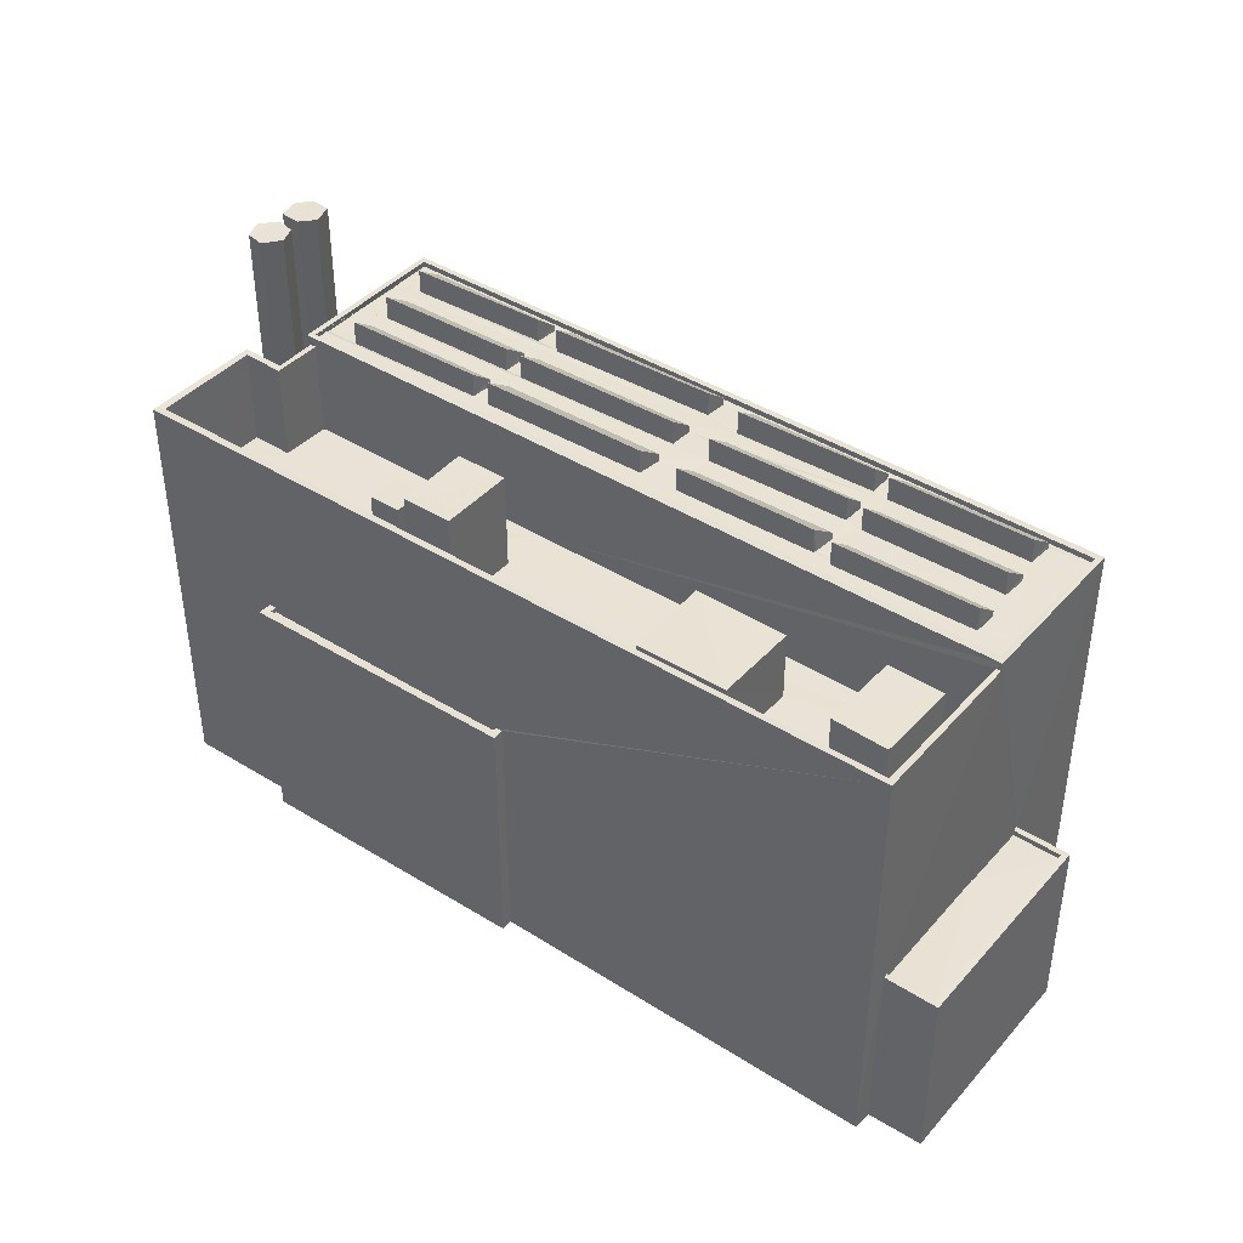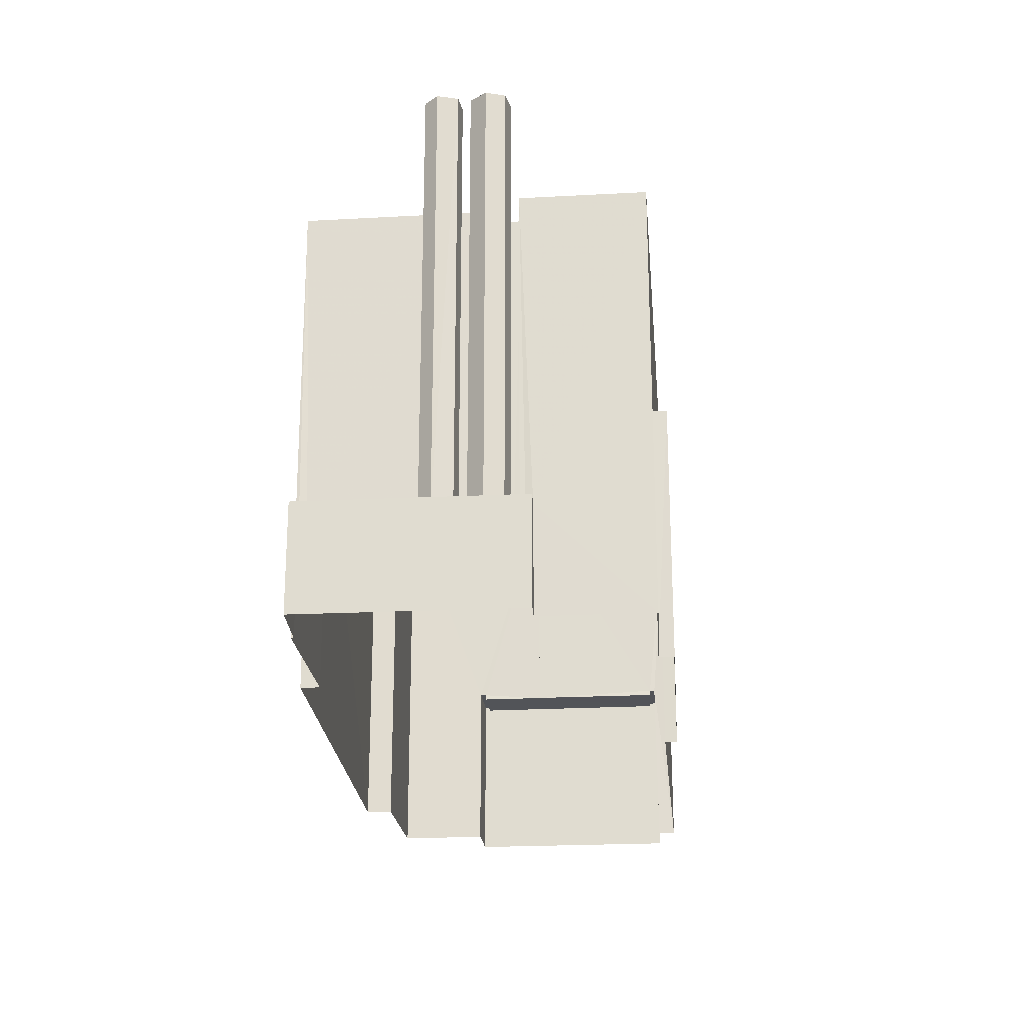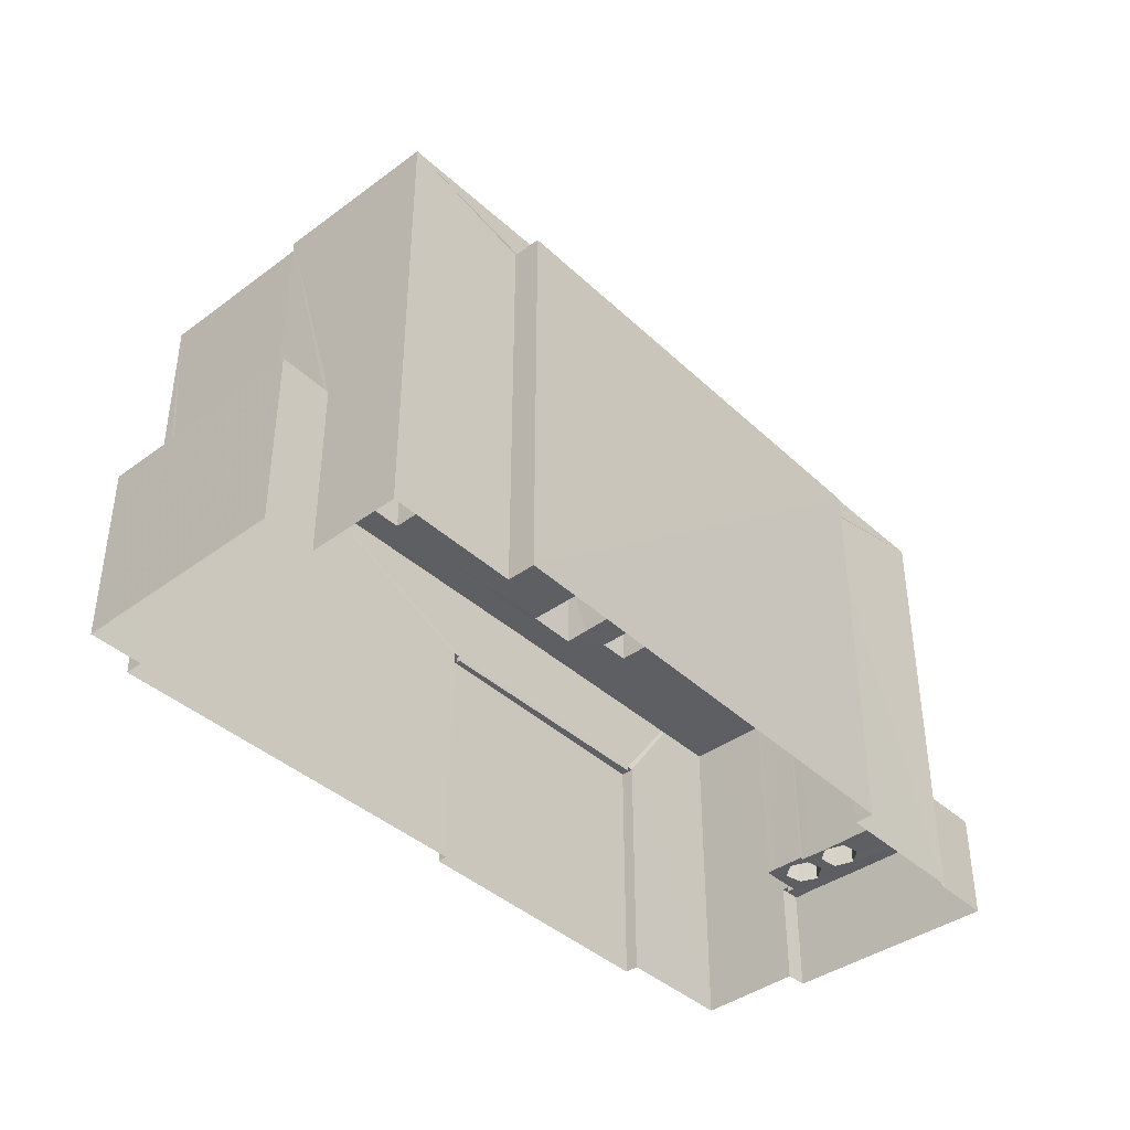
<metadata>
{"format":"obj","ext":"obj","renderer":"f3d","projection":"perspective","resolution":1024,"background":"white","views":[{"elev":41.3,"azim":-131.5,"up":"+Z"},{"elev":-22.7,"azim":106.3,"up":"+Z"},{"elev":-40.7,"azim":-36.6,"up":"+Z"}]}
</metadata>
<code>
v 1.247e+05 7.858e+05 16.8
v 1.247e+05 7.858e+05 16.8
v 1.247e+05 7.858e+05 16.8
v 1.247e+05 7.858e+05 16.8
v 1.247e+05 7.858e+05 16.8
v 1.247e+05 7.858e+05 16.8
v 1.247e+05 7.858e+05 16.8
v 1.247e+05 7.858e+05 16.81
v 1.247e+05 7.858e+05 16.8
v 1.247e+05 7.858e+05 16.8
v 1.247e+05 7.858e+05 16.81
v 1.247e+05 7.858e+05 16.81
v 1.247e+05 7.858e+05 16.81
v 1.247e+05 7.858e+05 16.8
v 1.247e+05 7.858e+05 16.8
v 1.247e+05 7.858e+05 16.8
v 1.247e+05 7.858e+05 16.81
v 1.247e+05 7.858e+05 16.81
v 1.247e+05 7.858e+05 16.81
v 1.247e+05 7.858e+05 16.81
v 1.247e+05 7.858e+05 28.26
v 1.247e+05 7.858e+05 28.26
v 1.247e+05 7.858e+05 28.26
v 1.247e+05 7.858e+05 28.26
v 1.247e+05 7.858e+05 28.51
v 1.247e+05 7.858e+05 28.51
v 1.247e+05 7.858e+05 28.51
v 1.247e+05 7.858e+05 28.51
v 1.247e+05 7.858e+05 28.51
v 1.247e+05 7.858e+05 28.51
v 1.247e+05 7.858e+05 28.51
v 1.247e+05 7.858e+05 28.51
v 1.247e+05 7.858e+05 36.52
v 1.247e+05 7.858e+05 36.52
v 1.247e+05 7.858e+05 36.52
v 1.247e+05 7.858e+05 36.52
v 1.247e+05 7.858e+05 36.52
v 1.247e+05 7.858e+05 36.52
v 1.247e+05 7.858e+05 36.52
v 1.247e+05 7.858e+05 36.52
v 1.247e+05 7.858e+05 36.52
v 1.247e+05 7.858e+05 36.52
v 1.247e+05 7.858e+05 36.52
v 1.247e+05 7.858e+05 36.52
v 1.247e+05 7.858e+05 32.02
v 1.247e+05 7.858e+05 32.02
v 1.247e+05 7.858e+05 32.02
v 1.247e+05 7.858e+05 32.02
v 1.247e+05 7.858e+05 32.02
v 1.247e+05 7.858e+05 32.02
v 1.247e+05 7.858e+05 32.02
v 1.247e+05 7.858e+05 32.02
v 1.247e+05 7.858e+05 32.02
v 1.247e+05 7.858e+05 32.02
v 1.247e+05 7.858e+05 32.02
v 1.247e+05 7.858e+05 32.02
v 1.247e+05 7.858e+05 32.02
v 1.247e+05 7.858e+05 32.02
v 1.247e+05 7.858e+05 32.02
v 1.247e+05 7.858e+05 32.02
v 1.247e+05 7.858e+05 32.02
v 1.247e+05 7.858e+05 32.02
v 1.247e+05 7.858e+05 32.02
v 1.247e+05 7.858e+05 32.02
v 1.247e+05 7.858e+05 32.02
v 1.247e+05 7.858e+05 32.02
v 1.247e+05 7.858e+05 32.02
v 1.247e+05 7.858e+05 32.02
v 1.247e+05 7.858e+05 32.02
v 1.247e+05 7.858e+05 32.02
v 1.247e+05 7.858e+05 32.02
v 1.247e+05 7.858e+05 32.02
v 1.247e+05 7.858e+05 32.02
v 1.247e+05 7.858e+05 32.02
v 1.247e+05 7.858e+05 25.06
v 1.247e+05 7.858e+05 25.06
v 1.247e+05 7.858e+05 25.06
v 1.247e+05 7.858e+05 25.06
v 1.247e+05 7.858e+05 25.06
v 1.247e+05 7.858e+05 25.06
v 1.247e+05 7.858e+05 25.31
v 1.247e+05 7.858e+05 25.31
v 1.247e+05 7.858e+05 25.31
v 1.247e+05 7.858e+05 25.31
v 1.247e+05 7.858e+05 25.31
v 1.247e+05 7.858e+05 25.31
v 1.247e+05 7.858e+05 25.31
v 1.247e+05 7.858e+05 25.31
v 1.247e+05 7.858e+05 34.54
v 1.247e+05 7.858e+05 34.54
v 1.247e+05 7.858e+05 34.54
v 1.247e+05 7.858e+05 34.54
v 1.247e+05 7.858e+05 36.59
v 1.247e+05 7.858e+05 36.59
v 1.247e+05 7.858e+05 36.59
v 1.247e+05 7.858e+05 36.59
v 1.247e+05 7.858e+05 35.94
v 1.247e+05 7.858e+05 35.94
v 1.247e+05 7.858e+05 35.94
v 1.247e+05 7.858e+05 35.94
v 1.247e+05 7.858e+05 35.25
v 1.247e+05 7.858e+05 35.25
v 1.247e+05 7.858e+05 35.25
v 1.247e+05 7.858e+05 35.25
v 1.247e+05 7.858e+05 21.54
v 1.247e+05 7.858e+05 21.54
v 1.247e+05 7.858e+05 21.54
v 1.247e+05 7.858e+05 21.54
v 1.247e+05 7.858e+05 21.54
v 1.247e+05 7.858e+05 21.54
v 1.247e+05 7.858e+05 21.54
v 1.247e+05 7.858e+05 21.54
v 1.247e+05 7.858e+05 21.54
v 1.247e+05 7.858e+05 21.54
v 1.247e+05 7.858e+05 21.54
v 1.247e+05 7.858e+05 21.54
v 1.247e+05 7.858e+05 21.54
v 1.247e+05 7.858e+05 21.54
v 1.247e+05 7.858e+05 21.54
v 1.247e+05 7.858e+05 21.54
v 1.247e+05 7.858e+05 21.54
v 1.247e+05 7.858e+05 21.54
v 1.247e+05 7.858e+05 21.54
v 1.247e+05 7.858e+05 21.54
v 1.247e+05 7.858e+05 21.54
v 1.247e+05 7.858e+05 21.54
v 1.247e+05 7.858e+05 21.54
v 1.247e+05 7.858e+05 21.54
v 1.247e+05 7.858e+05 21.79
v 1.247e+05 7.858e+05 21.79
v 1.247e+05 7.858e+05 21.79
v 1.247e+05 7.858e+05 21.79
v 1.247e+05 7.858e+05 21.79
v 1.247e+05 7.858e+05 21.79
v 1.247e+05 7.858e+05 21.79
v 1.247e+05 7.858e+05 21.79
v 1.247e+05 7.858e+05 42.17
v 1.247e+05 7.858e+05 42.17
v 1.247e+05 7.858e+05 42.17
v 1.247e+05 7.858e+05 42.17
v 1.247e+05 7.858e+05 42.17
v 1.247e+05 7.858e+05 42.17
v 1.247e+05 7.858e+05 42.13
v 1.247e+05 7.858e+05 42.13
v 1.247e+05 7.858e+05 42.13
v 1.247e+05 7.858e+05 42.13
v 1.247e+05 7.858e+05 42.13
v 1.247e+05 7.858e+05 42.13
v 1.247e+05 7.858e+05 36.96
v 1.247e+05 7.858e+05 36.95
v 1.247e+05 7.858e+05 36.95
v 1.247e+05 7.858e+05 36.96
v 1.247e+05 7.858e+05 36.96
v 1.247e+05 7.858e+05 36.96
v 1.247e+05 7.858e+05 36.71
v 1.247e+05 7.858e+05 36.71
v 1.247e+05 7.858e+05 36.71
v 1.247e+05 7.858e+05 36.71
v 1.247e+05 7.858e+05 36.71
v 1.247e+05 7.858e+05 36.71
v 1.247e+05 7.858e+05 36.7
v 1.247e+05 7.858e+05 36.7
v 1.247e+05 7.858e+05 36.7
v 1.247e+05 7.858e+05 36.7
v 1.247e+05 7.858e+05 36.7
v 1.247e+05 7.858e+05 36.71
v 1.247e+05 7.858e+05 36.7
v 1.247e+05 7.858e+05 36.7
v 1.247e+05 7.858e+05 36.7
v 1.247e+05 7.858e+05 36.7
v 1.247e+05 7.858e+05 36.7
v 1.247e+05 7.858e+05 36.7
v 1.247e+05 7.858e+05 36.7
v 1.247e+05 7.858e+05 36.7
v 1.247e+05 7.858e+05 36.7
v 1.247e+05 7.858e+05 36.7
v 1.247e+05 7.858e+05 36.7
v 1.247e+05 7.858e+05 36.7
v 1.247e+05 7.858e+05 36.71
v 1.247e+05 7.858e+05 36.71
v 1.247e+05 7.858e+05 36.7
v 1.247e+05 7.858e+05 36.7
v 1.247e+05 7.858e+05 36.71
v 1.247e+05 7.858e+05 36.7
v 1.247e+05 7.858e+05 36.7
v 1.247e+05 7.858e+05 36.7
v 1.247e+05 7.858e+05 36.7
v 1.247e+05 7.858e+05 36.71
v 1.247e+05 7.858e+05 36.71
v 1.247e+05 7.858e+05 36.71
v 1.247e+05 7.858e+05 36.71
v 1.247e+05 7.858e+05 36.71
v 1.247e+05 7.858e+05 36.71
v 1.247e+05 7.858e+05 36.7
v 1.247e+05 7.858e+05 36.7
v 1.247e+05 7.858e+05 36.71
v 1.247e+05 7.858e+05 36.71
v 1.247e+05 7.858e+05 36.7
v 1.247e+05 7.858e+05 36.7
v 1.247e+05 7.858e+05 36.7
v 1.247e+05 7.858e+05 36.7
v 1.247e+05 7.858e+05 36.7
v 1.247e+05 7.858e+05 36.7
v 1.247e+05 7.858e+05 36.71
v 1.247e+05 7.858e+05 36.71
v 1.247e+05 7.858e+05 36.7
v 1.247e+05 7.858e+05 36.71
v 1.247e+05 7.858e+05 36.71
v 1.247e+05 7.858e+05 36.71
v 1.247e+05 7.858e+05 36.71
v 1.247e+05 7.858e+05 36.7
v 1.247e+05 7.858e+05 36.7
v 1.247e+05 7.858e+05 36.7
v 1.247e+05 7.858e+05 36.71
v 1.247e+05 7.858e+05 36.7
v 1.247e+05 7.858e+05 36.7
v 1.247e+05 7.858e+05 36.71
v 1.247e+05 7.858e+05 36.71
v 1.247e+05 7.858e+05 36.71
v 1.247e+05 7.858e+05 36.7
v 1.247e+05 7.858e+05 36.7
v 1.247e+05 7.858e+05 36.7
v 1.247e+05 7.858e+05 36.7
v 1.247e+05 7.858e+05 36.7
v 1.247e+05 7.858e+05 36.7
v 1.247e+05 7.858e+05 36.71
v 1.247e+05 7.858e+05 36.71
v 1.247e+05 7.858e+05 36.7
v 1.247e+05 7.858e+05 36.7
v 1.247e+05 7.858e+05 36.95
v 1.247e+05 7.858e+05 36.95
v 1.247e+05 7.858e+05 35.29
v 1.247e+05 7.858e+05 35.29
v 1.247e+05 7.858e+05 35.29
v 1.247e+05 7.858e+05 35.29
v 1.247e+05 7.858e+05 35.54
v 1.247e+05 7.858e+05 35.54
v 1.247e+05 7.858e+05 35.54
v 1.247e+05 7.858e+05 35.54
v 1.247e+05 7.858e+05 35.54
v 1.247e+05 7.858e+05 35.54
v 1.247e+05 7.858e+05 35.54
v 1.247e+05 7.858e+05 35.54
v 1.247e+05 7.858e+05 37.01
v 1.247e+05 7.858e+05 37.8
v 1.247e+05 7.858e+05 37
v 1.247e+05 7.858e+05 37.81
v 1.247e+05 7.858e+05 37.81
v 1.247e+05 7.858e+05 37.01
v 1.247e+05 7.858e+05 37.81
v 1.247e+05 7.858e+05 37.01
v 1.247e+05 7.858e+05 37.8
v 1.247e+05 7.858e+05 37
v 1.247e+05 7.858e+05 37.8
v 1.247e+05 7.858e+05 37
v 1.247e+05 7.858e+05 37.8
v 1.247e+05 7.858e+05 37
v 1.247e+05 7.858e+05 37.8
v 1.247e+05 7.858e+05 37
v 1.247e+05 7.858e+05 37.81
v 1.247e+05 7.858e+05 37.01
v 1.247e+05 7.858e+05 37.81
v 1.247e+05 7.858e+05 37
v 1.247e+05 7.858e+05 37.8
v 1.247e+05 7.858e+05 37.01
v 1.247e+05 7.858e+05 37.81
v 1.247e+05 7.858e+05 37
v 1.247e+05 7.858e+05 37
v 1.247e+05 7.858e+05 37.8
v 1.247e+05 7.858e+05 37
v 1.247e+05 7.858e+05 37.81
v 1.247e+05 7.858e+05 37.81
v 1.247e+05 7.858e+05 37
v 1.247e+05 7.858e+05 37
v 1.247e+05 7.858e+05 37.81
v 1.247e+05 7.858e+05 37.8
v 1.247e+05 7.858e+05 37
v 1.247e+05 7.858e+05 37
v 1.247e+05 7.858e+05 37.81
v 1.247e+05 7.858e+05 37.81
v 1.247e+05 7.858e+05 37.01
v 1.247e+05 7.858e+05 37.81
v 1.247e+05 7.858e+05 37
v 1.247e+05 7.858e+05 37.8
v 1.247e+05 7.858e+05 37
v 1.247e+05 7.858e+05 37
v 1.247e+05 7.858e+05 37.8
v 1.247e+05 7.858e+05 37.81
v 1.247e+05 7.858e+05 37
v 1.247e+05 7.858e+05 37
v 1.247e+05 7.858e+05 37.81
f 1 2 3
f 1 4 5
f 5 4 6
f 7 8 3
f 9 10 4
f 11 12 13
f 8 11 3
f 9 14 15
f 15 14 16
f 17 18 13
f 14 19 20
f 18 19 13
f 3 9 1
f 4 1 9
f 14 11 13
f 3 11 14
f 3 14 9
f 19 14 13
f 21 22 23
f 21 24 22
f 25 26 27
f 27 26 28
f 28 29 30
f 26 25 31
f 30 29 32
f 26 29 28
f 33 34 35
f 36 37 35
f 33 38 39
f 40 38 41
f 36 35 42
f 43 40 44
f 44 40 41
f 39 38 40
f 34 33 39
f 35 34 42
f 45 46 47
f 45 48 49
f 50 51 52
f 50 45 47
f 48 45 53
f 52 53 45
f 50 52 45
f 48 54 49
f 55 56 57
f 49 54 58
f 57 56 59
f 60 61 62
f 54 60 58
f 58 60 62
f 63 64 61
f 55 57 65
f 65 61 60
f 57 63 65
f 63 61 65
f 66 67 56
f 67 68 64
f 56 67 59
f 68 61 64
f 59 67 64
f 53 66 54
f 48 53 54
f 66 56 55
f 54 66 55
f 69 62 70
f 58 62 71
f 72 73 51
f 69 70 72
f 71 74 46
f 46 74 47
f 50 72 51
f 74 71 69
f 69 72 50
f 71 62 69
f 75 76 77
f 77 76 78
f 75 79 76
f 78 76 80
f 81 82 83
f 83 82 84
f 84 85 86
f 82 81 87
f 86 85 88
f 82 85 84
f 89 90 91
f 92 89 91
f 93 94 95
f 93 96 94
f 97 98 99
f 100 97 99
f 101 102 103
f 104 101 103
f 105 106 107
f 108 109 110
f 106 109 108
f 111 108 110
f 107 106 108
f 112 108 111
f 113 114 115
f 116 114 113
f 117 116 118
f 105 117 118
f 119 120 121
f 115 120 122
f 119 121 110
f 109 119 110
f 105 118 106
f 113 115 122
f 116 113 118
f 122 120 119
f 123 121 120
f 124 121 123
f 124 125 126
f 127 115 114
f 127 114 126
f 124 123 125
f 128 127 126
f 125 128 126
f 129 130 131
f 132 133 134
f 132 135 133
f 136 130 129
f 135 130 136
f 135 132 130
f 137 138 139
f 138 140 139
f 139 140 141
f 140 142 141
f 143 144 145
f 146 145 147
f 146 147 148
f 145 144 147
f 149 150 151
f 150 149 152
f 153 152 149
f 153 149 154
f 155 156 157
f 157 158 159
f 155 160 156
f 155 157 159
f 161 162 163
f 162 161 164
f 165 166 164
f 167 168 165
f 169 170 171
f 169 171 172
f 172 164 161
f 157 156 166
f 168 157 165
f 171 165 172
f 165 164 172
f 165 157 166
f 162 173 174
f 173 175 176
f 169 177 170
f 168 167 178
f 155 179 160
f 179 180 160
f 163 162 174
f 181 178 167
f 182 180 183
f 184 185 186
f 177 187 170
f 185 181 187
f 158 183 159
f 185 182 181
f 176 186 177
f 174 176 177
f 183 180 179
f 158 188 183
f 178 182 188
f 174 173 176
f 181 182 178
f 188 182 183
f 185 187 186
f 177 186 187
f 189 180 190
f 191 192 193
f 173 194 195
f 196 191 193
f 197 198 192
f 199 195 194
f 175 173 195
f 190 180 182
f 199 198 200
f 185 184 201
f 182 202 203
f 184 200 201
f 202 201 198
f 204 197 205
f 200 195 199
f 197 192 191
f 190 182 206
f 207 197 204
f 203 197 207
f 203 206 182
f 203 198 197
f 198 201 200
f 202 198 203
f 205 196 190
f 193 189 196
f 205 190 204
f 196 189 190
f 208 209 210
f 211 212 208
f 199 194 213
f 209 214 210
f 194 212 213
f 215 216 211
f 217 218 219
f 219 208 210
f 218 220 219
f 221 222 223
f 216 224 211
f 220 211 219
f 222 225 223
f 224 223 211
f 225 213 223
f 211 208 219
f 223 212 211
f 223 213 212
f 226 192 227
f 192 198 228
f 227 228 215
f 198 222 221
f 215 228 216
f 229 198 221
f 228 198 229
f 227 192 228
f 209 226 214
f 226 227 214
f 214 227 217
f 227 218 217
f 230 153 154
f 153 230 231
f 150 231 230
f 150 230 151
f 232 233 234
f 232 235 233
f 236 237 238
f 238 237 239
f 240 241 242
f 243 237 236
f 240 243 241
f 243 240 237
f 244 245 246
f 244 247 245
f 248 249 250
f 248 251 249
f 252 253 254
f 252 255 253
f 256 257 258
f 256 259 257
f 260 261 262
f 260 263 261
f 264 265 266
f 264 267 265
f 268 269 270
f 268 271 269
f 272 273 274
f 275 272 274
f 276 277 278
f 279 276 278
f 280 281 282
f 280 283 281
f 284 285 286
f 287 284 286
f 288 289 290
f 291 288 290
f 24 29 22
f 24 32 29
f 21 23 26
f 31 21 26
f 29 23 22
f 29 26 23
f 3 27 7
f 3 25 27
f 28 8 7
f 27 28 7
f 11 8 28
f 30 11 28
f 11 30 12
f 38 12 30
f 38 31 41
f 2 25 3
f 41 25 2
f 32 24 21
f 38 30 32
f 31 32 21
f 31 25 41
f 38 32 31
f 78 80 88
f 1 86 2
f 80 44 88
f 2 86 41
f 88 44 41
f 86 88 41
f 12 133 13
f 112 134 108
f 134 33 108
f 38 133 12
f 33 133 38
f 33 134 133
f 107 33 35
f 107 108 33
f 117 105 37
f 105 107 35
f 37 105 35
f 52 51 39
f 51 73 34
f 51 34 39
f 72 34 73
f 72 42 34
f 70 42 72
f 70 36 42
f 68 67 40
f 43 68 40
f 40 66 53
f 67 66 40
f 53 52 39
f 40 53 39
f 88 85 77
f 78 88 77
f 87 75 82
f 87 79 75
f 85 75 77
f 85 82 75
f 81 83 6
f 4 81 6
f 84 5 6
f 83 84 6
f 86 5 84
f 86 1 5
f 69 91 90
f 69 50 91
f 74 90 89
f 74 69 90
f 74 89 92
f 47 74 92
f 47 92 91
f 50 47 91
f 49 95 94
f 45 49 94
f 45 94 46
f 94 96 46
f 96 71 46
f 58 71 96
f 93 58 96
f 95 58 93
f 95 49 58
f 59 100 99
f 57 59 99
f 63 57 99
f 98 63 99
f 64 98 97
f 64 63 98
f 100 64 97
f 100 59 64
f 104 60 54
f 104 103 60
f 65 103 102
f 65 60 103
f 65 102 101
f 55 65 101
f 55 101 104
f 54 55 104
f 13 135 17
f 13 133 135
f 135 18 17
f 135 136 18
f 19 18 136
f 129 19 136
f 126 130 124
f 126 131 130
f 112 111 132
f 134 112 132
f 124 130 121
f 110 121 132
f 110 132 111
f 121 130 132
f 137 109 138
f 137 119 109
f 122 119 137
f 139 122 137
f 113 122 139
f 141 113 139
f 118 113 141
f 142 118 141
f 140 118 142
f 140 106 118
f 138 106 140
f 138 109 106
f 144 143 123
f 120 144 123
f 143 145 125
f 123 143 125
f 145 146 128
f 125 145 128
f 128 148 127
f 128 146 148
f 127 148 147
f 115 127 147
f 115 144 120
f 115 147 144
f 116 152 114
f 19 129 20
f 126 114 131
f 20 129 153
f 131 152 153
f 129 131 153
f 114 152 131
f 9 238 10
f 231 10 238
f 231 242 153
f 20 241 14
f 153 241 20
f 242 235 232
f 239 235 242
f 231 238 239
f 242 241 153
f 231 239 242
f 87 150 76
f 150 81 231
f 231 81 10
f 76 79 87
f 10 81 4
f 150 87 81
f 80 76 44
f 117 37 116
f 76 150 44
f 116 37 152
f 62 150 152
f 61 43 62
f 70 62 36
f 61 68 43
f 37 36 152
f 44 150 43
f 36 62 152
f 43 150 62
f 164 151 162
f 162 151 173
f 194 173 230
f 173 151 230
f 194 230 212
f 149 151 164
f 166 149 164
f 226 209 154
f 192 226 154
f 209 208 154
f 193 192 154
f 149 193 154
f 149 180 189
f 149 189 193
f 149 160 180
f 166 156 149
f 156 160 149
f 154 208 212
f 230 154 212
f 239 237 233
f 235 239 233
f 232 234 240
f 242 232 240
f 240 234 233
f 237 240 233
f 241 243 16
f 14 241 16
f 243 15 16
f 243 236 15
f 238 15 236
f 238 9 15
f 155 247 244
f 179 155 244
f 179 246 183
f 179 244 246
f 246 245 159
f 183 246 159
f 155 245 247
f 155 159 245
f 188 158 249
f 158 157 250
f 158 250 249
f 188 251 178
f 188 249 251
f 251 248 168
f 178 251 168
f 248 250 157
f 168 248 157
f 181 167 253
f 167 165 254
f 167 254 253
f 253 255 187
f 181 253 187
f 171 170 252
f 170 187 255
f 252 170 255
f 171 254 165
f 171 252 254
f 177 169 257
f 169 172 258
f 169 258 257
f 177 259 174
f 177 257 259
f 161 163 256
f 163 174 259
f 256 163 259
f 256 258 172
f 161 256 172
f 182 262 261
f 202 182 261
f 263 202 261
f 263 201 202
f 185 201 263
f 260 185 263
f 182 185 260
f 262 182 260
f 200 184 265
f 184 186 266
f 184 266 265
f 200 267 195
f 200 265 267
f 176 175 264
f 175 195 267
f 264 175 267
f 264 266 186
f 176 264 186
f 196 268 191
f 196 271 268
f 191 268 270
f 197 191 270
f 270 269 205
f 197 270 205
f 196 269 271
f 196 205 269
f 207 204 274
f 204 190 275
f 204 275 274
f 274 273 203
f 207 274 203
f 273 272 206
f 203 273 206
f 272 275 190
f 206 272 190
f 214 278 210
f 214 279 278
f 210 278 277
f 219 210 277
f 277 276 217
f 219 277 217
f 214 276 279
f 214 217 276
f 220 218 281
f 218 227 282
f 218 282 281
f 220 283 211
f 220 281 283
f 283 280 215
f 211 283 215
f 280 282 227
f 215 280 227
f 224 216 286
f 216 228 287
f 216 287 286
f 224 285 223
f 224 286 285
f 229 221 284
f 221 223 285
f 284 221 285
f 284 287 228
f 229 284 228
f 225 222 290
f 222 198 291
f 222 291 290
f 290 289 213
f 225 290 213
f 289 288 199
f 213 289 199
f 199 291 198
f 199 288 291

</code>
